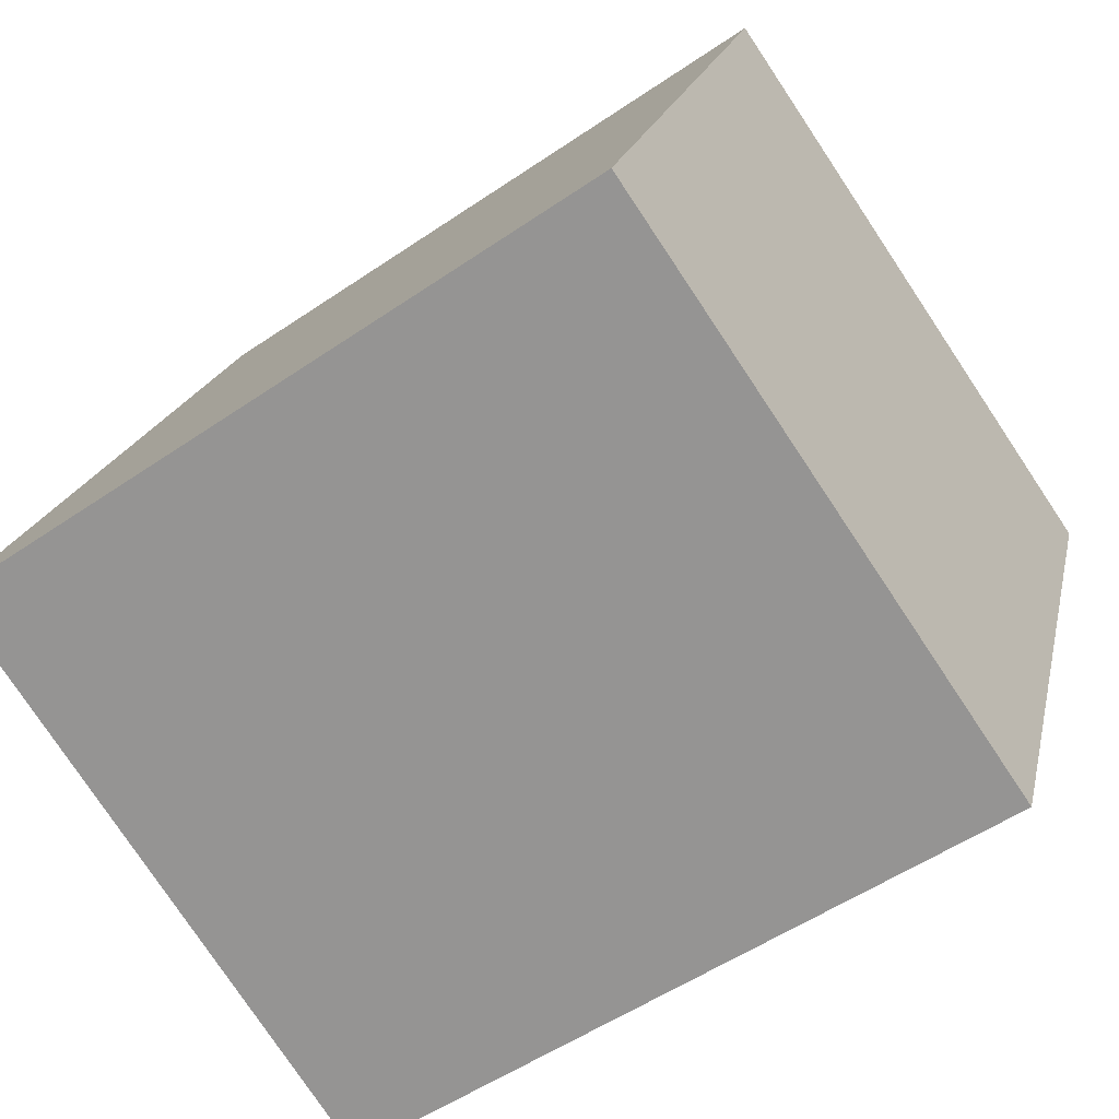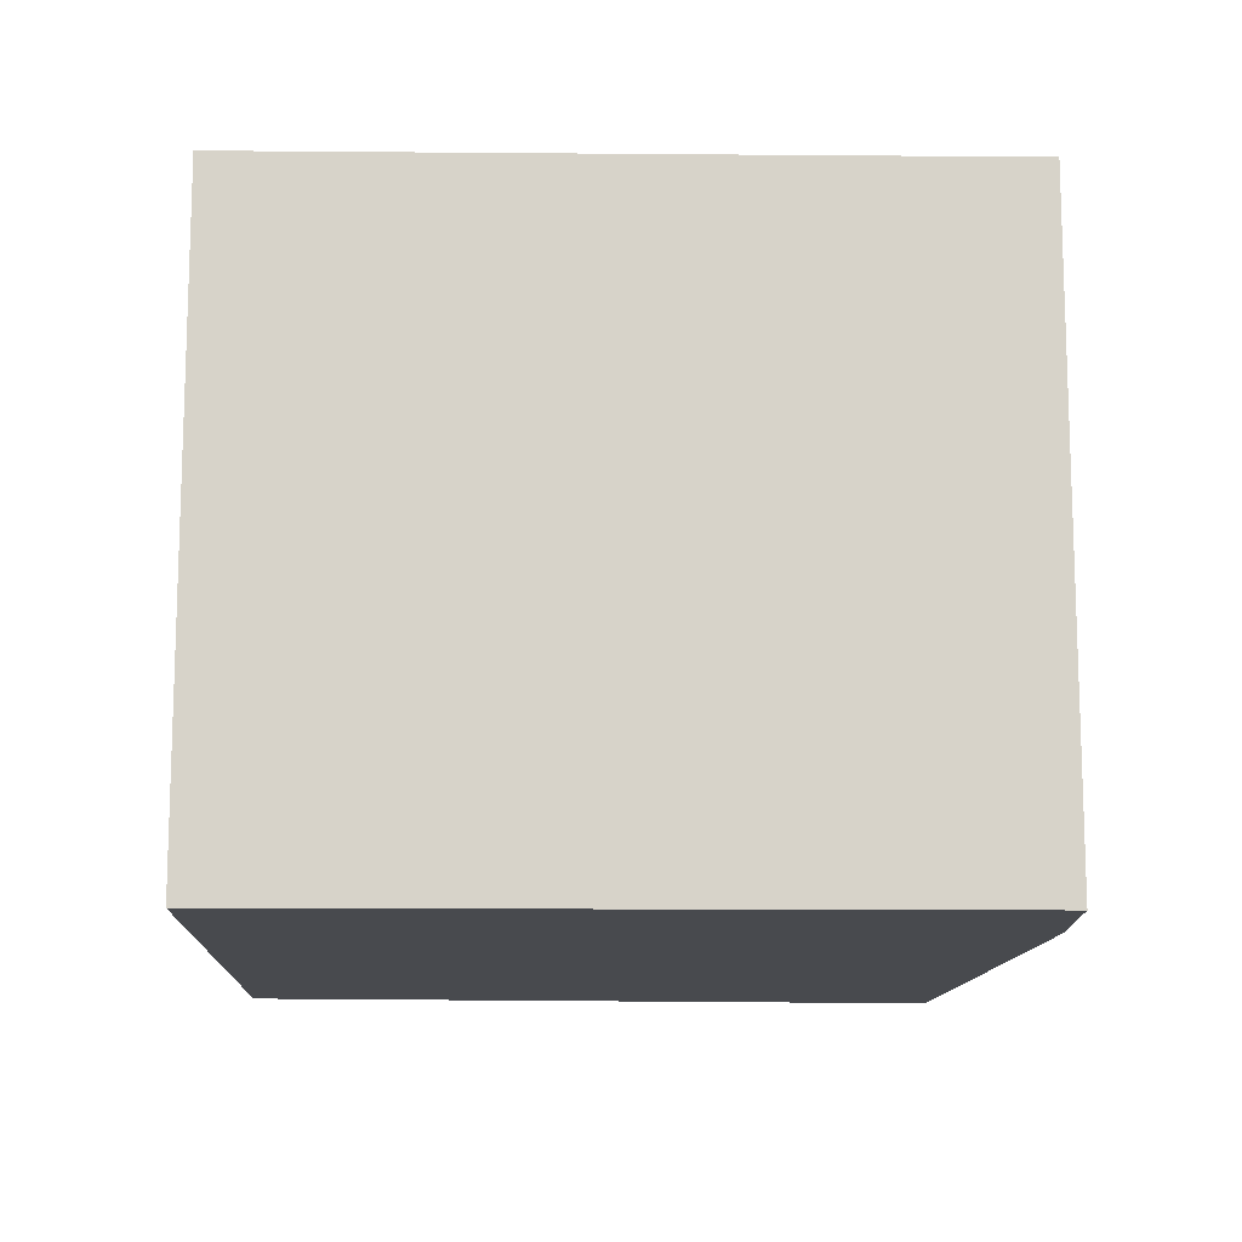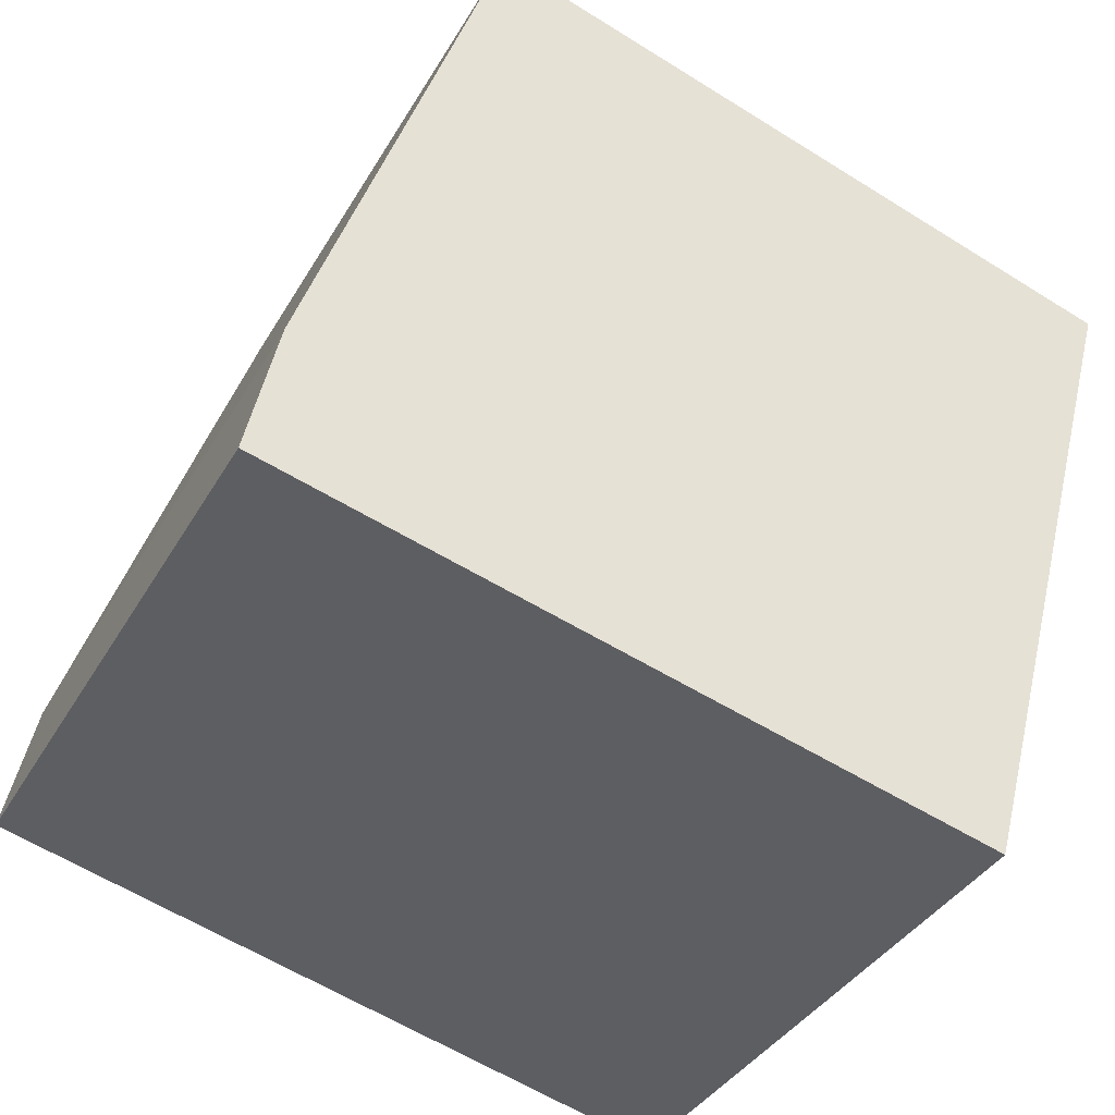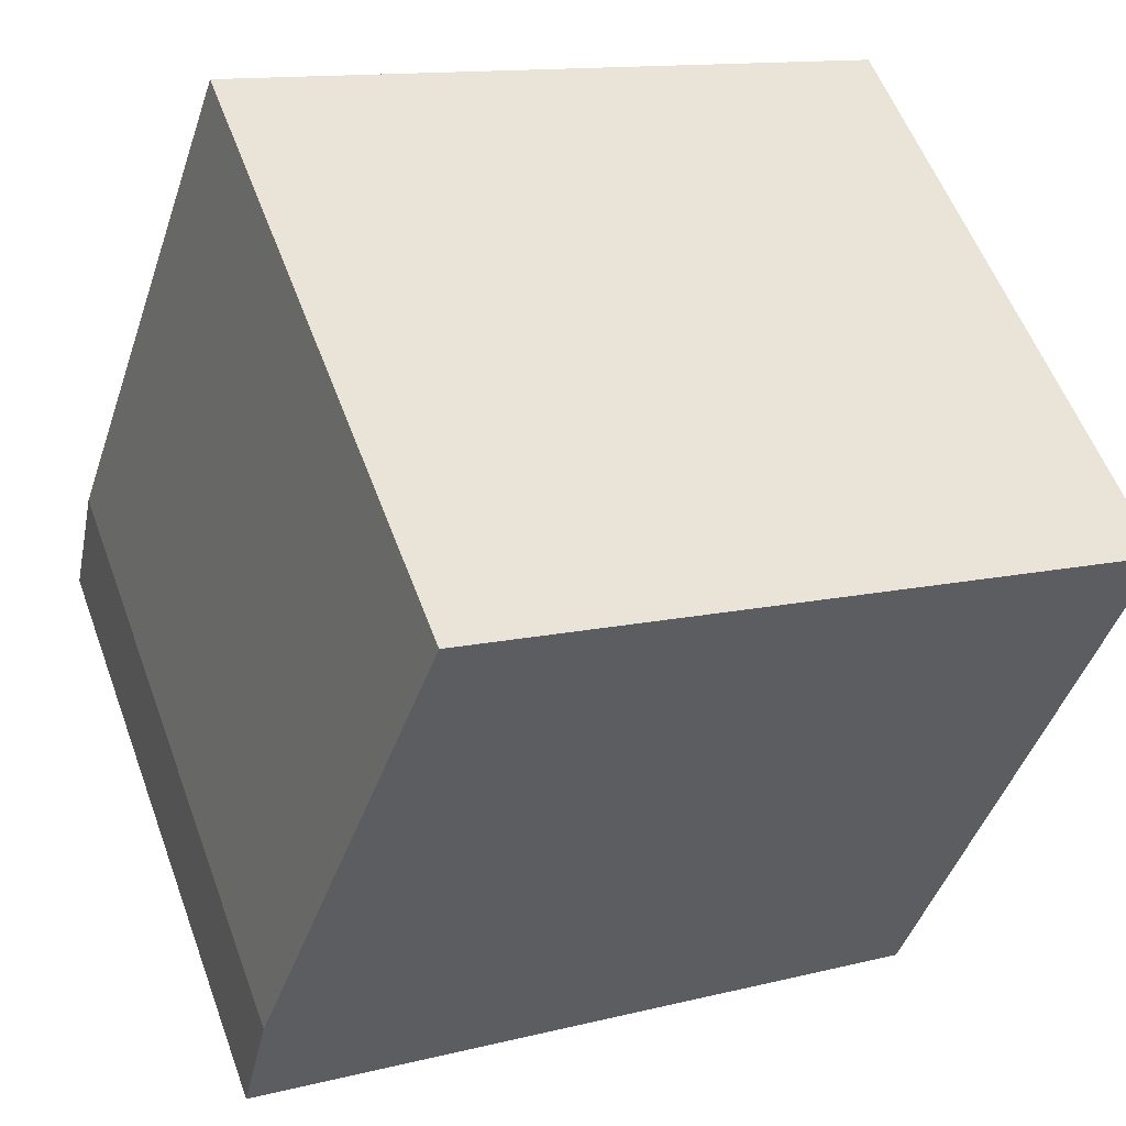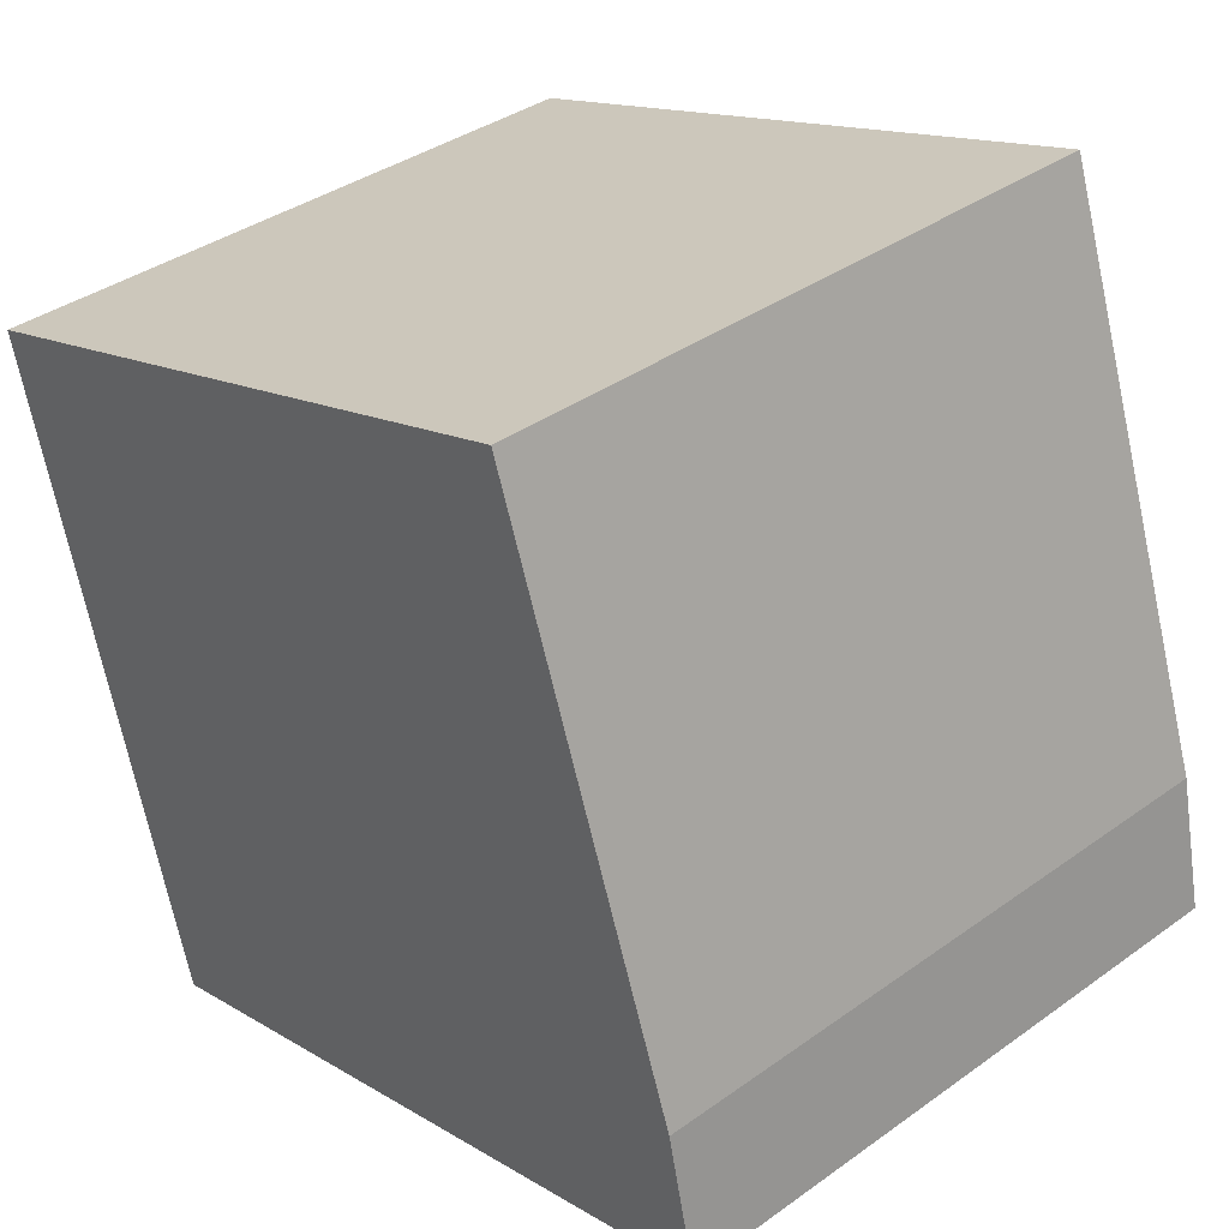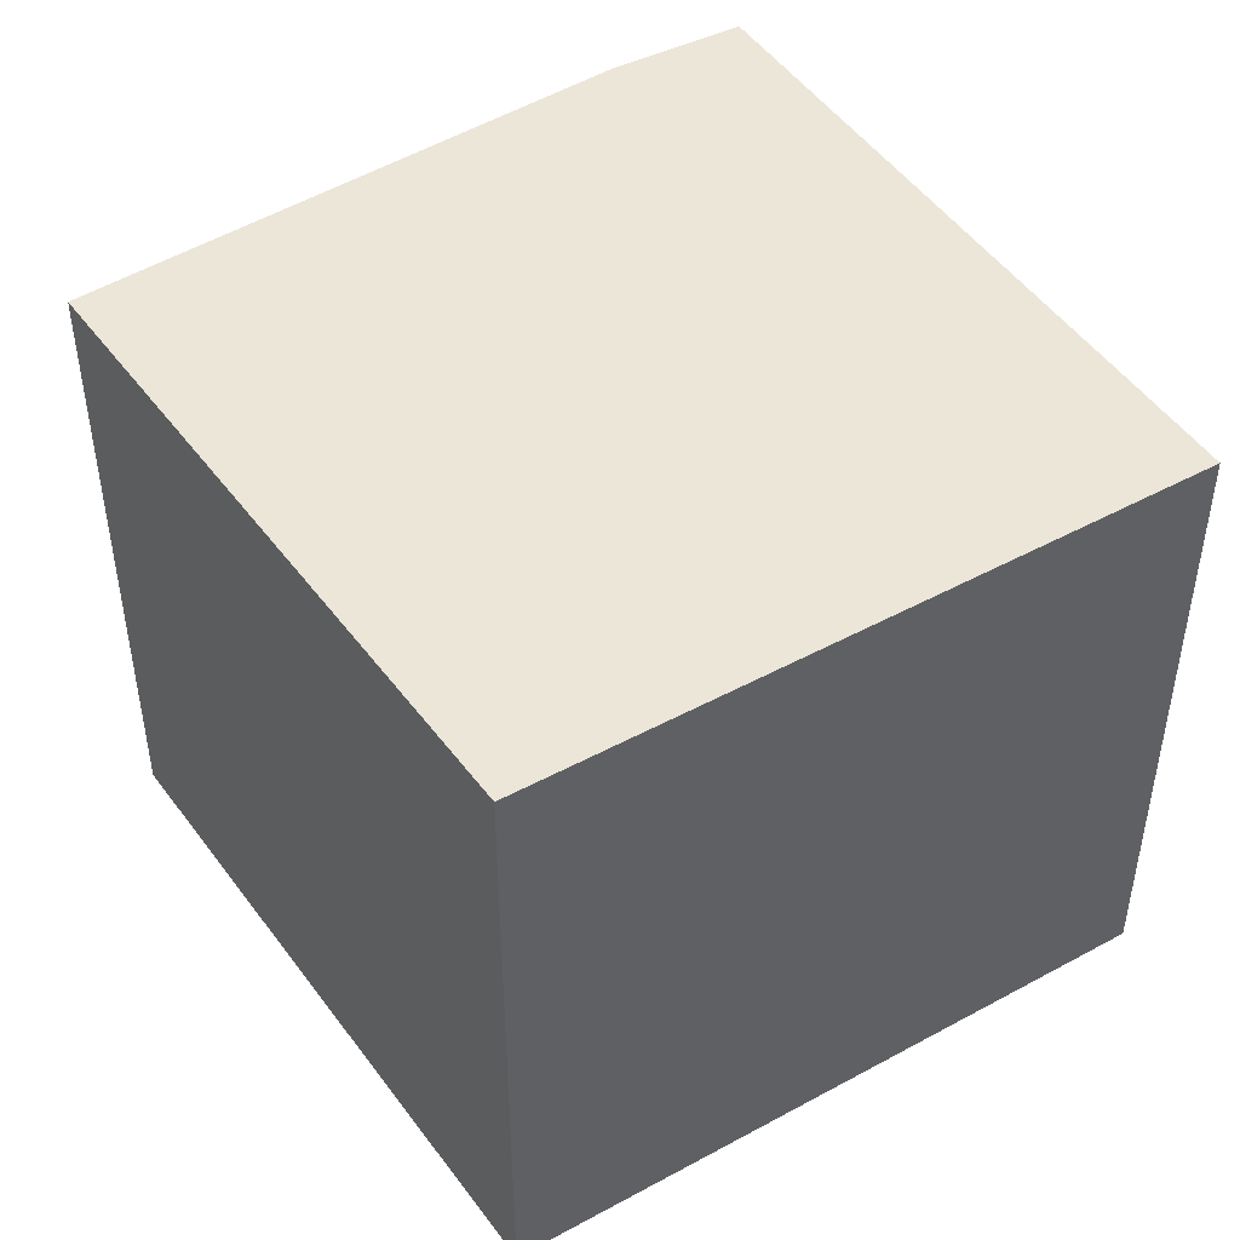
<metadata>
{"format":"obj","ext":"obj","renderer":"f3d","projection":"perspective","resolution":1024,"background":"white","views":[{"elev":-78.2,"azim":33.7,"up":"+Z"},{"elev":-13.3,"azim":-166.4,"up":"+Y"},{"elev":-37.0,"azim":-26.6,"up":"+Z"},{"elev":56.2,"azim":-20.1,"up":"+Z"},{"elev":37.5,"azim":-132.5,"up":"+Z"},{"elev":46.4,"azim":73.2,"up":"+Y"}]}
</metadata>
<code>
v  0 3.752 2.297e-16
v  5.202 3.752 2.859
v  4.145 3.752 -1.088
v  1.316 3.752 4.091
v  0.179 3.752 0.81
v  5.202 -1.751e-16 2.859
v  4.145 6.662e-17 -1.088
v  0 0 0
v  0.179 -4.96e-17 0.81
v  1.316 -2.505e-16 4.091
g defaultobject
f 1 2 3
f 2 1 4
f 4 1 5
f 6 3 2
f 3 6 7
f 7 1 3
f 1 7 8
f 8 5 1
f 5 8 9
f 9 4 5
f 4 9 10
f 10 2 4
f 2 10 6
f 10 7 6
f 7 10 8
f 8 10 9

</code>
